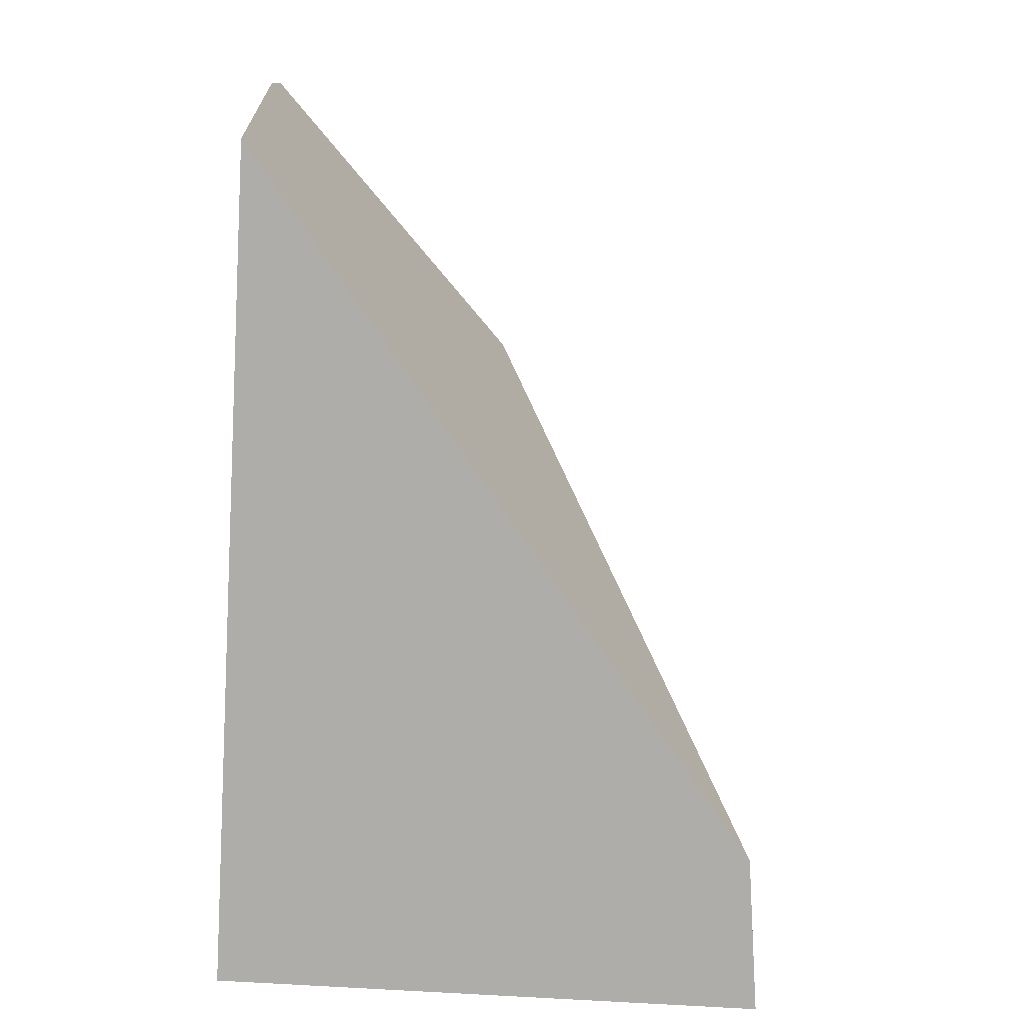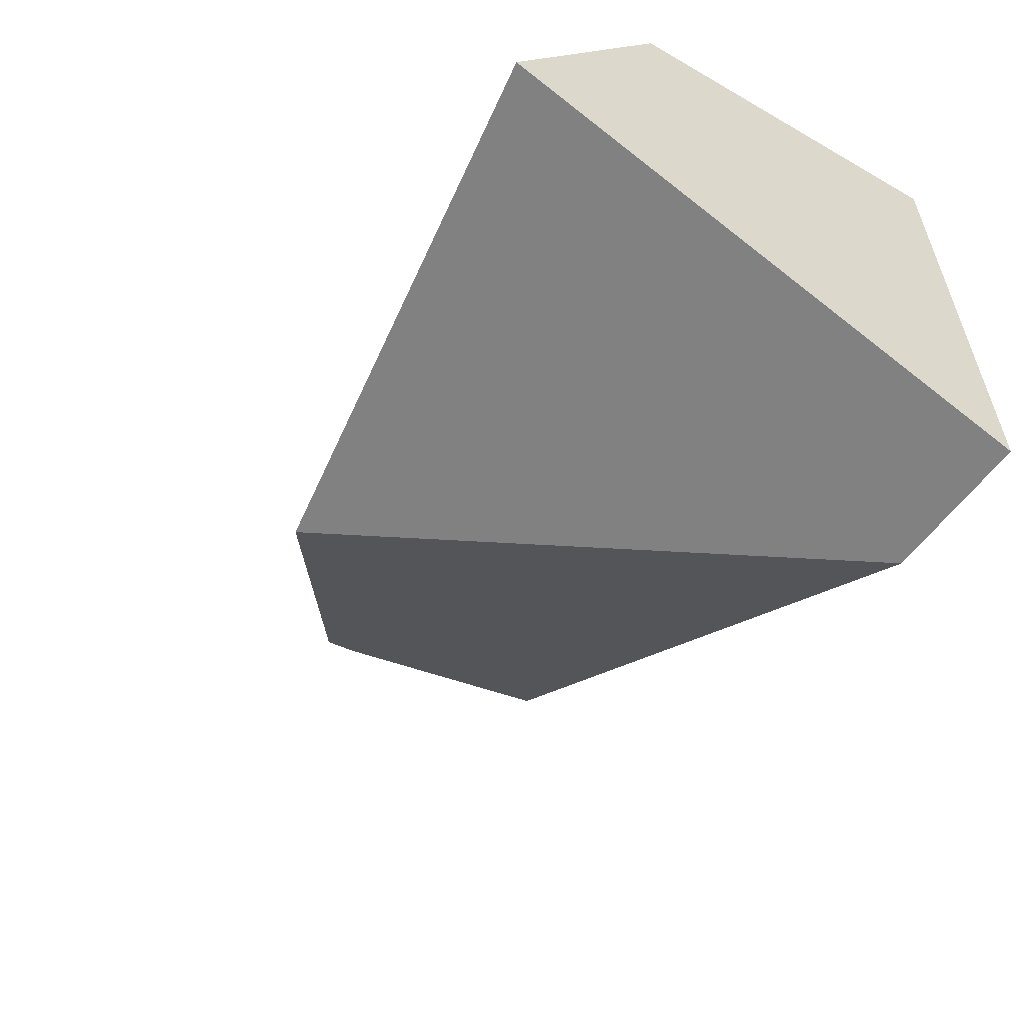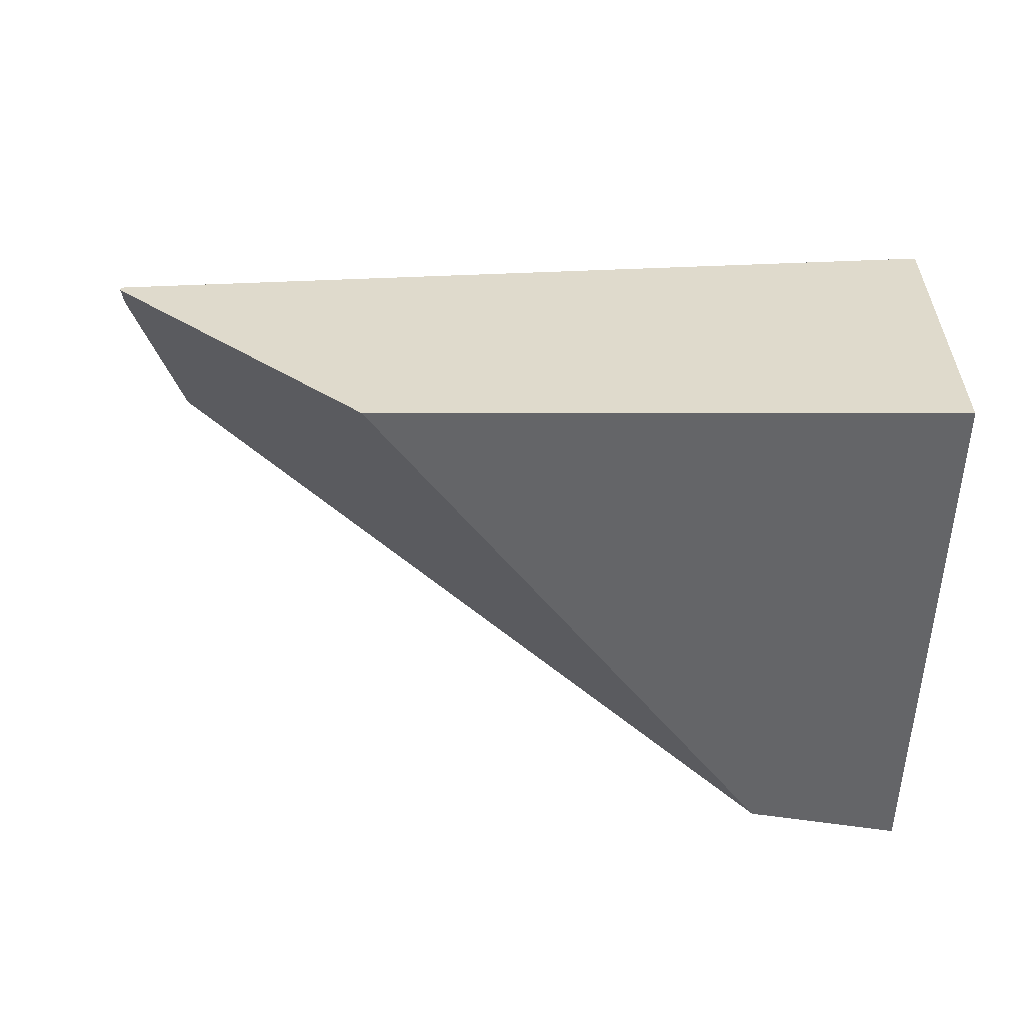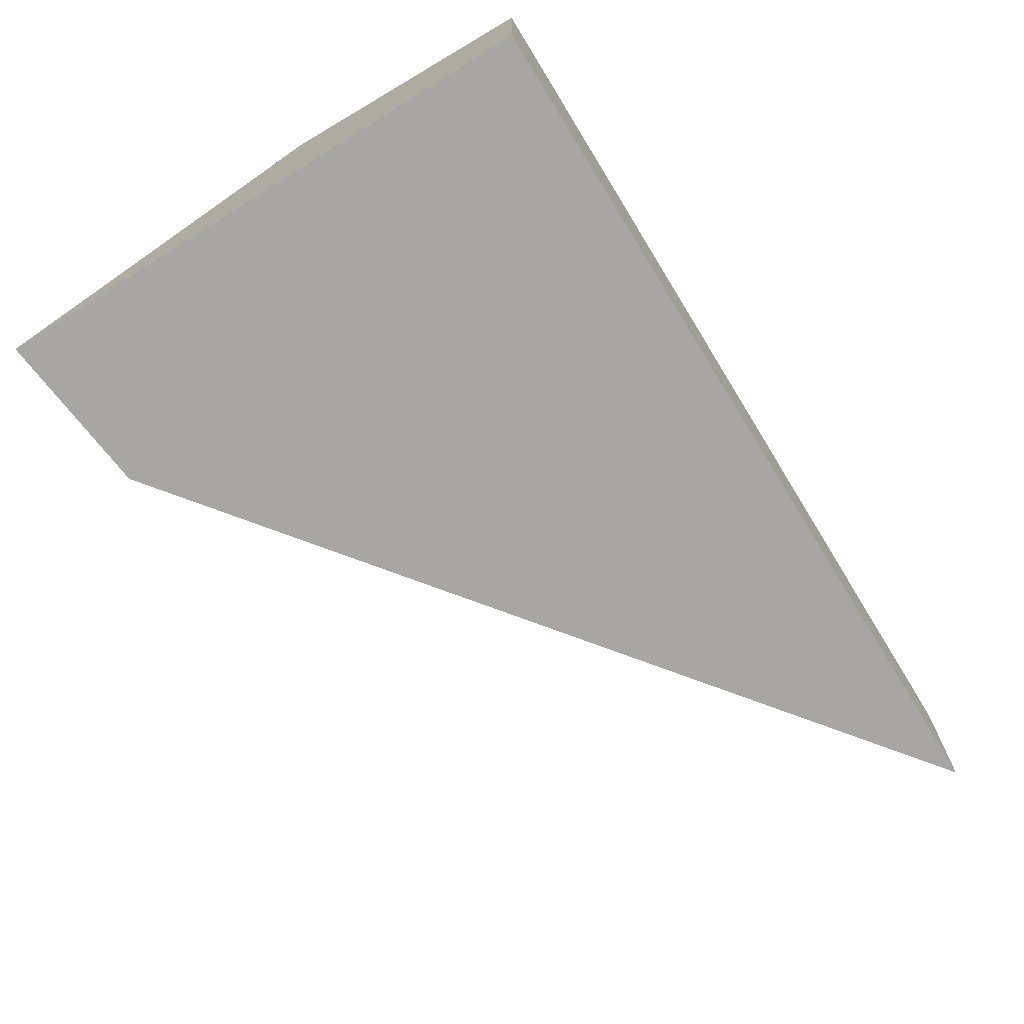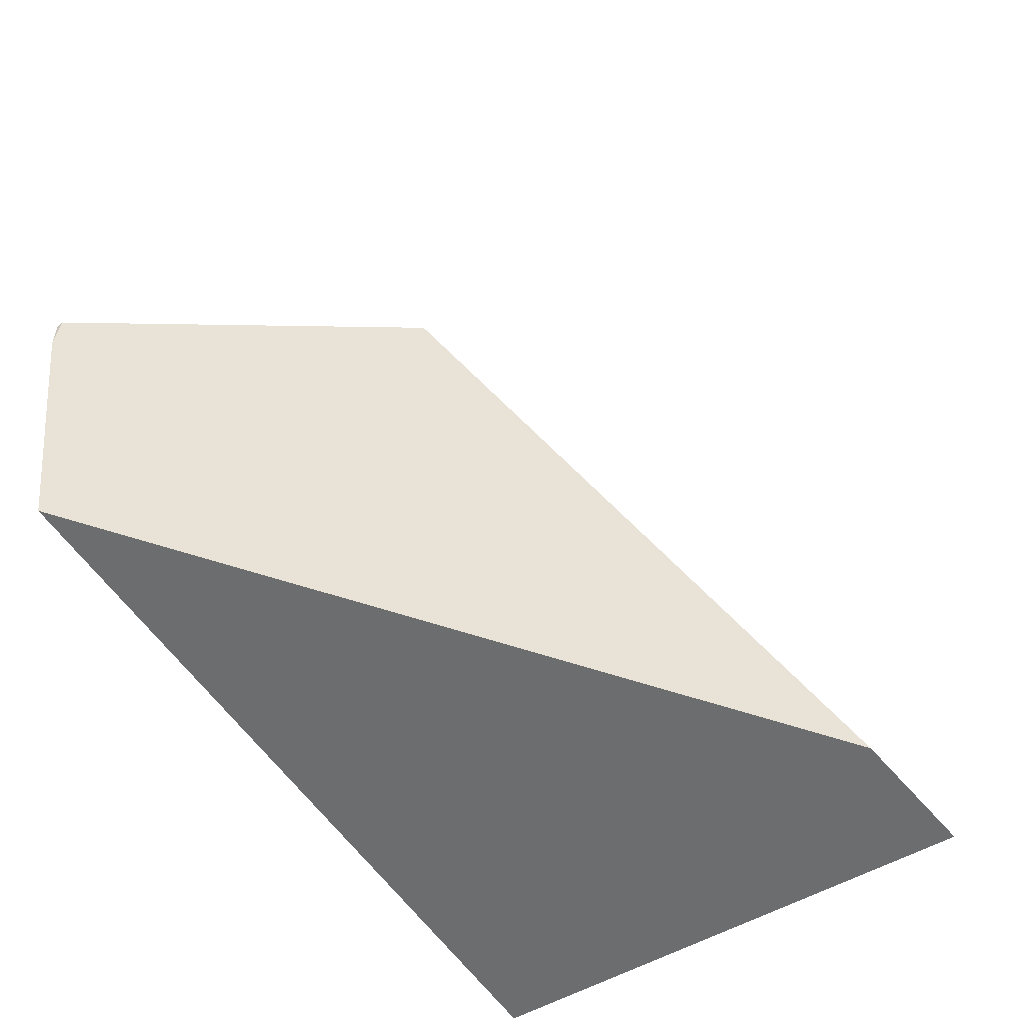
<metadata>
{"format":"obj","ext":"obj","renderer":"f3d","projection":"perspective","resolution":1024,"background":"white","views":[{"elev":-77.3,"azim":86.7,"up":"+Y"},{"elev":-56.9,"azim":-121.1,"up":"+Z"},{"elev":-25.7,"azim":178.3,"up":"+Z"},{"elev":-74.1,"azim":-58.3,"up":"+Y"},{"elev":-53.9,"azim":121.9,"up":"+Y"}]}
</metadata>
<code>
g default
v -0.4807 -0.07618 0.2863
v -0.399 -0.2435 0.2133
v -0.662 -0.1412 0.2323
v -0.5803 -0.3086 0.1594
v -0.2177 -0.1785 0.2672
v -0.7437 0.02613 0.3053
v -0.8433 -0.2062 0.1784
v -0.4985 -0.4759 0.08647
v -0.7615 -0.3736 0.1055
v -0.6798 -0.5409 0.03256
v -0.5981 -0.7083 -0.04038
v -0.8611 -0.6059 -0.02137
v -0.4168 -0.6432 0.01354
v -0.3173 -0.4109 0.1404
v -0.136 -0.3458 0.1943
v -0.0364 -0.1135 0.3212
v -0.2994 -0.01116 0.3402
v -0.5624 0.09116 0.3592
v -0.925 -0.0389 0.2514
v -0.9428 -0.4386 0.05157
v -0.7794 -0.7733 -0.0943
v -0.6977 -0.9406 -0.1672
v -0.9607 -0.8383 -0.1482
v -0.2355 -0.5782 0.06746
v 0.04531 -0.2808 0.2482
v 0.1449 -0.04845 0.3751
v -0.1181 0.05387 0.3941
v -0.5814 0.13 0.3761
v -0.7032 0.1459 0.3694
v -0.6682 0.1413 0.3713
v -0.809 0.1598 0.3635
v -0.8042 0.1591 0.3638
v -0.8899 0.1704 0.359
v -1 0.1308 0.3263
v -1 0.1848 0.3529
v -0.9521 0.1785 0.3556
v -1 0.1258 0.3238
v -1 0.1295 0.3256
v -1 0.1152 0.3185
v -1 0.1147 0.3183
v -1 0.02515 0.274
v -1 0.03769 0.2802
v -1 0.07822 0.3003
v -1 0.08198 0.3021
v -1 -0.009712 0.2568
v -1 -0.06581 0.229
v -1 -0.1069 0.2087
v -1 -0.1453 0.1897
v -1 -0.1839 0.1706
v -1 -0.1585 0.1832
v -1 -0.2625 0.1318
v -1 -0.2725 0.1268
v -1 -0.2808 0.1227
v -1 -0.3178 0.1044
v -1 -0.3215 0.1026
v -1 -0.4012 0.0632
v -1 -0.4164 0.0557
v -1 -0.4539 0.03716
v -1 -0.4591 0.03456
v -1 -0.4974 0.01562
v -1 -0.5519 -0.01132
v -1 -0.6484 -0.05904
v -1 -0.6035 -0.03685
v -1 -0.6558 -0.06268
v -1 -0.6773 -0.07334
v -1 -0.6875 -0.07835
v -1 -0.7477 -0.1081
v -1 -0.7578 -0.1131
v -1 -0.823 -0.1453
v -1 -0.7849 -0.1265
v -1 -0.823 -0.1454
v -1 -0.8241 -0.1459
v -1 -0.8524 -0.1599
v -1 -1 -0.2329
v -1 -0.9586 -0.2124
v -0.8935 -1 -0.2201
v -0.8817 -1 -0.2187
v -0.8632 -1 -0.2165
v -0.6687 -1 -0.1931
v -0.6396 -1 -0.1896
v -0.6134 -0.9734 -0.1733
v -0.5247 -0.8835 -0.1182
v -0.5172 -0.8759 -0.1136
v -0.5168 -0.8754 -0.1133
v -0.5166 -0.8752 -0.1131
v -0.4202 -0.7775 -0.05324
v -0.3748 -0.7315 -0.02504
v -0.4128 -0.77 -0.04864
v -0.3741 -0.7307 -0.02459
v -0.3236 -0.6795 0.006803
v -0.3184 -0.6743 0.01
v -0.2316 -0.5862 0.06396
v -0.227 -0.5815 0.06684
v -0.2249 -0.5794 0.06815
v -0.2172 -0.5716 0.07291
v -0.1304 -0.4836 0.1269
v -0.1619 -0.5155 0.1073
v -0.08914 -0.4417 0.1525
v -0.03378 -0.3856 0.1869
v -0.07496 -0.4274 0.1613
v 0.05334 -0.2972 0.2411
v 0.06283 -0.2876 0.247
v 0.05401 -0.2966 0.2415
v 0.0828 -0.2674 0.2594
v 0.07496 -0.2753 0.2545
v 0.1594 -0.1897 0.307
v 0.08908 -0.261 0.2633
v 0.1958 -0.1528 0.3296
v 0.256 -0.09169 0.3671
v 0.2249 -0.1233 0.3477
v 0.3539 0.007539 0.4279
v 0.3526 0.006285 0.4271
v 0.3471 0.008418 0.4275
v 0.3383 -0.008256 0.4182
v 0.329 0.0108 0.4265
v 0.34 -0.006514 0.4193
v 0.3151 0.01261 0.4257
v 0.1833 0.02987 0.4184
v 0.3013 0.01443 0.425
v 0.1014 0.04059 0.4139
v 0.0249 0.0506 0.4097
v -0.08655 0.06519 0.4035
v -0.1262 0.07038 0.4013
v -0.1006 0.06703 0.4027
v -0.178 0.07717 0.3984
v -0.2515 0.08678 0.3944
v -0.3538 0.1002 0.3887
v -0.3844 0.1042 0.387
v -0.4882 0.1178 0.3813
v -0.5278 0.123 0.3791
v -1 0.163 0.3897
v -1 0.1512 0.4094
v -1 0.1361 0.4349
v -1 0.07842 0.5319
v -1 0.03379 0.6071
v -1 0.005597 0.6545
v -1 -0.03084 0.7158
v -1 -0.06722 0.7771
v -1 -0.09538 0.8245
v -1 -0.14 0.8996
v -1 -0.1978 0.9968
v -1 -0.1997 1
v -1 -1 1
v -0.997 -0.2 1
v 0.8961 -1 1
v 0.899 -0.9851 1
v 0.9254 -0.8495 1
v 0.9323 -0.8143 1
v 0.9642 -0.6506 1
v 0.9656 -0.6435 1
v 0.974 -0.6004 1
v 0.9989 -0.4727 1
v 1 -0.4669 1
v 1 -0.3957 1
v 0.8946 -0.3854 1
v 0.8377 -0.3798 1
v 0.5886 -0.3554 1
v 0.5756 -0.3541 1
v 0.4977 -0.3465 1
v 0.3135 -0.3284 1
v 0.2827 -0.3254 1
v 0.05139 -0.3027 1
v -0.02326 -0.2954 1
v -0.2107 -0.277 1
v -0.3292 -0.2654 1
v -0.4728 -0.2513 1
v -0.6351 -0.2354 1
v -0.7349 -0.2256 1
v -0.9411 -0.2054 1
v 1 -0.3887 0.9882
v 1 -0.4504 0.9975
v 0.945 -0.355 0.9405
v 0.96 -0.3642 0.9535
v 0.8751 -0.3977 0.8928
v 0.8987 -0.3266 0.9004
v 0.9036 -0.3296 0.9046
v 0.822 -0.2796 0.8338
v 0.8222 -0.2797 0.834
v 0.7293 -0.3361 0.7705
v 0.7606 -0.2419 0.7806
v 0.699 -0.2041 0.7271
v 0.7505 -0.2357 0.7718
v 0.5835 -0.2746 0.6483
v 0.6225 -0.1572 0.6608
v 0.6844 -0.1952 0.7145
v 0.576 -0.1287 0.6205
v 0.5973 -0.1418 0.639
v 0.4376 -0.213 0.526
v 0.4844 -0.07249 0.541
v 0.5466 -0.1107 0.595
v 0.4529 -0.05321 0.5138
v 0.2918 -0.1515 0.4038
v 0.4088 -0.02618 0.4755
v 0.4441 -0.04782 0.5061
v -0.6056 -1 -0.1633
v -0.4893 -1 -0.07318
v -0.3589 -1 0.02781
v -0.323 -1 0.05564
v -0.2487 -1 0.1132
v -0.1567 -1 0.1845
v -0.1122 -1 0.2189
v 0.009603 -1 0.3133
v 0.1345 -1 0.41
v 0.1759 -1 0.4421
v 0.2615 -1 0.5084
v 0.3422 -1 0.5709
v 0.3812 -1 0.6011
v 0.5085 -1 0.6997
v 0.6279 -1 0.7922
v 0.6748 -1 0.8286
v 0.7718 -1 0.9037
v 0.8411 -1 0.9574
v 0.8746 -1 0.9833
v 0.8954 -0.8368 0.9748
v 0.9581 -0.648 0.9949
v 0.8123 -0.5865 0.8727
v 0.6665 -0.5249 0.7504
v 0.5207 -0.4634 0.6282
v 0.3748 -0.4019 0.5059
v 0.229 -0.3403 0.3836
v 0.08317 -0.2788 0.2614
v -0.4597 -0.911 -0.06368
v -0.3138 -0.9725 0.05857
v -0.1052 -0.8452 0.201
v 0.04061 -0.9068 0.3232
v 0.1864 -0.9683 0.4455
v 0.3951 -0.841 0.5879
v 0.5409 -0.9026 0.7101
v 0.6867 -0.9641 0.8324
v 0.7495 -0.7753 0.8525
v -0.2511 -0.7837 0.07871
v 0.1034 -0.718 0.3434
v 0.2492 -0.7795 0.4656
v 0.6037 -0.7138 0.7303
v 0.4579 -0.6522 0.608
v 0.312 -0.5907 0.4858
v 0.1662 -0.5291 0.3635
v 0.02037 -0.4676 0.2412
v -0.04243 -0.6564 0.2211
v -0.1883 -0.5949 0.09885
v 0.3725 -0.03795 0.5013
v 0.4945 -0.1276 0.6321
v 0.6164 -0.2172 0.7628
v 0.7384 -0.3068 0.8936
v 0.4588 -0.2683 0.8748
v 0.3012 -0.3194 0.9868
v 0.02163 -0.2809 0.9681
v -0.258 -0.2423 0.9494
v -0.5375 -0.2038 0.9306
v -0.8171 -0.1653 0.9119
v -0.9391 -0.07562 0.7812
v -0.7814 -0.02453 0.6692
v -0.9034 0.0651 0.5384
v -0.7458 0.1162 0.4264
v 0.09295 0.000588 0.4826
v 0.2149 -0.08904 0.6133
v 0.3369 -0.1787 0.7441
v 0.1792 -0.2298 0.8561
v -0.1003 -0.1912 0.8374
v -0.3799 -0.1527 0.8186
v -0.6595 -0.1142 0.7999
v -0.6238 0.02657 0.5572
v -0.5019 -0.06306 0.6879
v -0.4662 0.07766 0.4451
v -0.1866 0.03913 0.4639
v -0.06467 -0.05051 0.5946
v 0.05729 -0.1401 0.7254
v -0.2223 -0.1016 0.7066
v -0.3442 -0.01197 0.5759
g CubeShatter04
f 1 2 3
f 2 4 3
f 5 2 1
f 1 3 6
f 3 4 7
f 4 8 9
f 8 10 9
f 10 11 12
f 8 13 10
f 14 8 4
f 2 14 4
f 5 15 2
f 16 5 17
f 17 5 1
f 18 1 6
f 6 3 19
f 3 7 19
f 4 9 7
f 9 10 20
f 10 12 20
f 21 22 23
f 11 21 12
f 13 11 10
f 24 13 8
f 14 24 8
f 15 14 2
f 25 15 5
f 16 25 5
f 26 16 27
f 27 16 17
f 17 1 18
f 28 18 29 30
f 29 18 6 31 32
f 33 34 35 36
f 31 6 37 38 34 33
f 39 37 6 19 40
f 41 42 43 44 40 19 45
f 45 19 46
f 47 46 19 7 48
f 49 50 48 7 51
f 52 51 7 9 53
f 54 53 9 20 55
f 56 55 20 57
f 58 57 20 59
f 60 59 20 12 61
f 62 63 61 12 64
f 65 64 12 21 66
f 67 66 21 23 68
f 69 70 68 23 71
f 72 71 23 73
f 74 75 76
f 76 75 73 23 77
f 77 23 22 78
f 78 22 79
f 80 79 22 81
f 82 81 22 83
f 83 22 21 84
f 84 21 11 85
f 85 11 86
f 87 88 86 11 13 89
f 89 13 90
f 91 90 13 24 92
f 92 24 93
f 94 93 24 95
f 95 24 14 96 97
f 96 14 15 98
f 98 15 99 100
f 99 15 25 101
f 101 25 102 103
f 102 25 104 105
f 104 25 16 106 107
f 106 16 26 108
f 108 26 109 110
f 111 112 113
f 114 115 113 112 116
f 109 26 117 115 114
f 118 119 117 26 120
f 121 120 26 27 122
f 122 27 123 124
f 123 27 125
f 126 125 27 17 127
f 128 127 17 18 129
f 129 18 28 130
f 34 38 131 35
f 37 39 131 38
f 40 44 132 131 39
f 44 43 132
f 43 42 133 132
f 42 41 133
f 45 46 47 134 133 41
f 48 50 134 47
f 50 49 134
f 51 52 135 134 49
f 53 54 136 135 52
f 55 56 136 54
f 57 58 137 136 56
f 59 60 138 137 58
f 61 63 138 60
f 63 62 138
f 64 65 139 138 62
f 66 67 139 65
f 68 70 140 139 67
f 70 69 141 140
f 71 72 142 141 69
f 73 75 74 143 142 72
f 144 142 143 145 146 147 148 149 150 151 152 153 154 155 156 157 158 159 160 161 162 163 164 165 166 167 168 169
f 170 154 153 171
f 172 173 170 171 174
f 175 176 172 174
f 177 178 175 174 179
f 180 177 179
f 181 182 180 179 183
f 184 185 181 183
f 186 187 184 183 188
f 189 190 186 188
f 191 189 188 192
f 112 111 193 194 191 192 116
f 110 109 114 116 192
f 76 77 78 79 80 195 196 197 198 199 200 201 202 203 204 205 206 207 208 209 210 211 212 213 145 143 74
f 213 146 145
f 212 214 147 146 213
f 147 214 148
f 148 214 215 149
f 149 215 150
f 150 215 151
f 151 215 216 152
f 153 152 216 174 171
f 217 179 174
f 218 183 179
f 219 188 183
f 220 192 188
f 107 106 108 110 192 221
f 81 82 222 195 80
f 195 222 196
f 196 222 223 197
f 197 223 198
f 198 223 199
f 199 223 224 200
f 200 224 225 201
f 201 225 202
f 202 225 226 203
f 203 226 204
f 204 226 205
f 205 226 227 206
f 206 227 228 207
f 207 228 208
f 208 228 229 209
f 209 229 210
f 210 229 211
f 211 229 214 212
f 214 230 215
f 230 216 215
f 216 217 174
f 217 218 179
f 218 219 183
f 219 220 188
f 220 221 192
f 105 104 107 221
f 83 84 85 86 88 222 82
f 223 222 231
f 223 231 224
f 225 224 232
f 226 225 233
f 226 233 227
f 228 227 234
f 229 228 230
f 229 230 214
f 230 234 216
f 234 217 216
f 235 218 217
f 236 219 218
f 237 220 219
f 238 221 220
f 103 102 105 221
f 88 87 231 222
f 224 231 239
f 224 239 232
f 225 232 233
f 227 233 235
f 227 235 234
f 228 234 230
f 234 235 217
f 235 236 218
f 236 237 219
f 237 238 220
f 100 99 101 103 221 238
f 89 90 91 240 231 87
f 231 240 239
f 232 239 237
f 233 232 236
f 233 236 235
f 232 237 236
f 239 238 237
f 97 96 98 100 238 240
f 92 93 94 240 91
f 239 240 238
f 94 95 97 240
f 113 115 117 119 241 193 111
f 193 241 194
f 194 241 242 190 189 191
f 190 242 187 186
f 187 242 243 185 184
f 185 243 182 181
f 182 243 244 178 177 180
f 178 244 176 175
f 176 244 156 155 173 172
f 173 155 154 170
f 156 244 157
f 157 244 245 158
f 158 245 246 159
f 159 246 160
f 160 246 161
f 161 246 247 162
f 162 247 163
f 163 247 248 164
f 164 248 165
f 165 248 249 166
f 166 249 167
f 167 249 250 168
f 168 250 169
f 141 144 169 250 140
f 142 144 141
f 140 250 251 139
f 139 251 138
f 138 251 137
f 137 251 252 136
f 136 252 253 135
f 135 253 134
f 134 253 133
f 133 253 254 132
f 33 36 131 132 254 32 31
f 36 35 131
f 119 118 255 241
f 241 256 242
f 242 257 243
f 243 245 244
f 258 246 245
f 258 247 246
f 259 248 247
f 260 249 248
f 261 250 249
f 251 250 261
f 252 251 261
f 253 252 262
f 254 253 262
f 30 29 32 254
f 120 121 255 118
f 255 256 241
f 256 257 242
f 257 245 243
f 257 258 245
f 259 247 258
f 260 248 259
f 261 249 260
f 252 261 263
f 262 252 263
f 254 262 264
f 130 28 30 254 264
f 122 124 265 255 121
f 255 266 256
f 256 267 257
f 267 258 257
f 267 259 258
f 268 260 259
f 263 261 260
f 262 263 269
f 264 262 269
f 128 129 130 264
f 123 125 126 265 124
f 265 266 255
f 266 267 256
f 268 259 267
f 263 260 268
f 269 263 268
f 264 269 265
f 127 128 264 265 126
f 265 269 266
f 266 268 267
f 269 268 266

</code>
